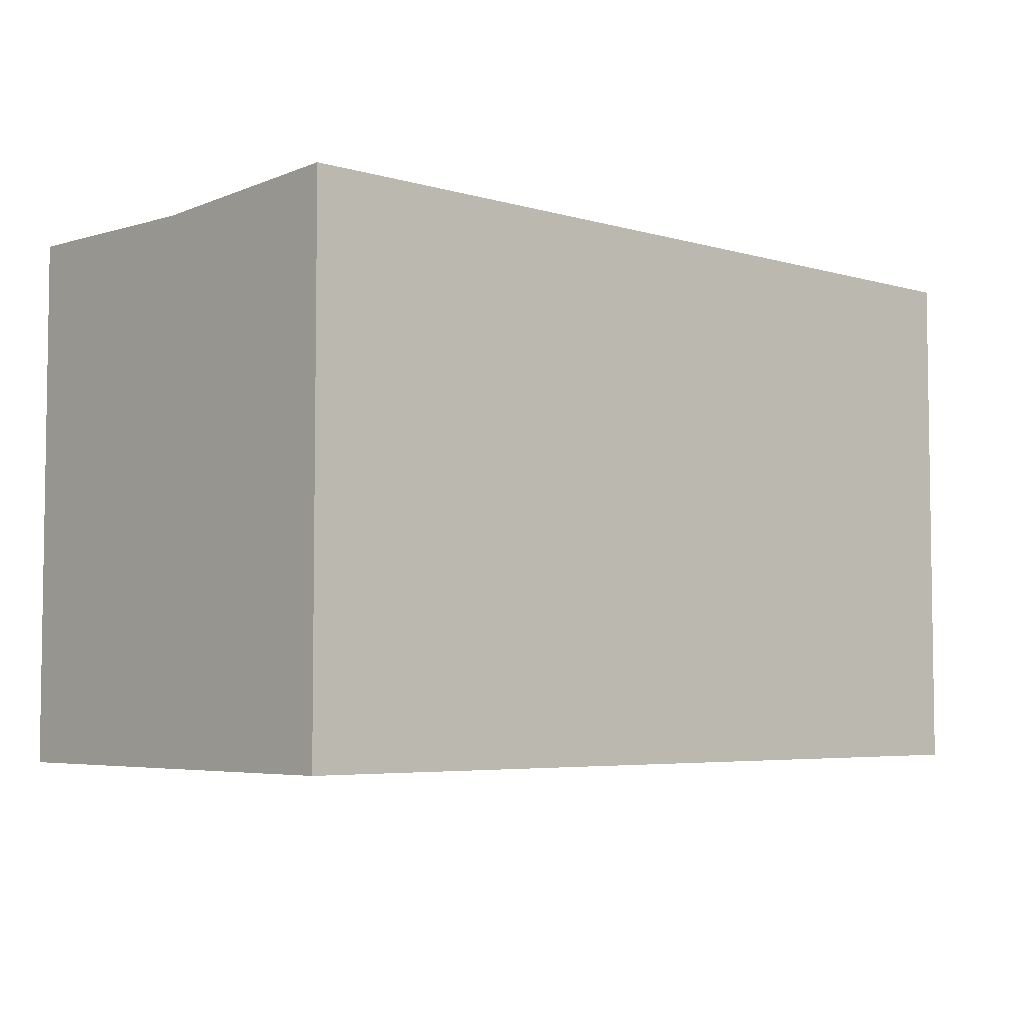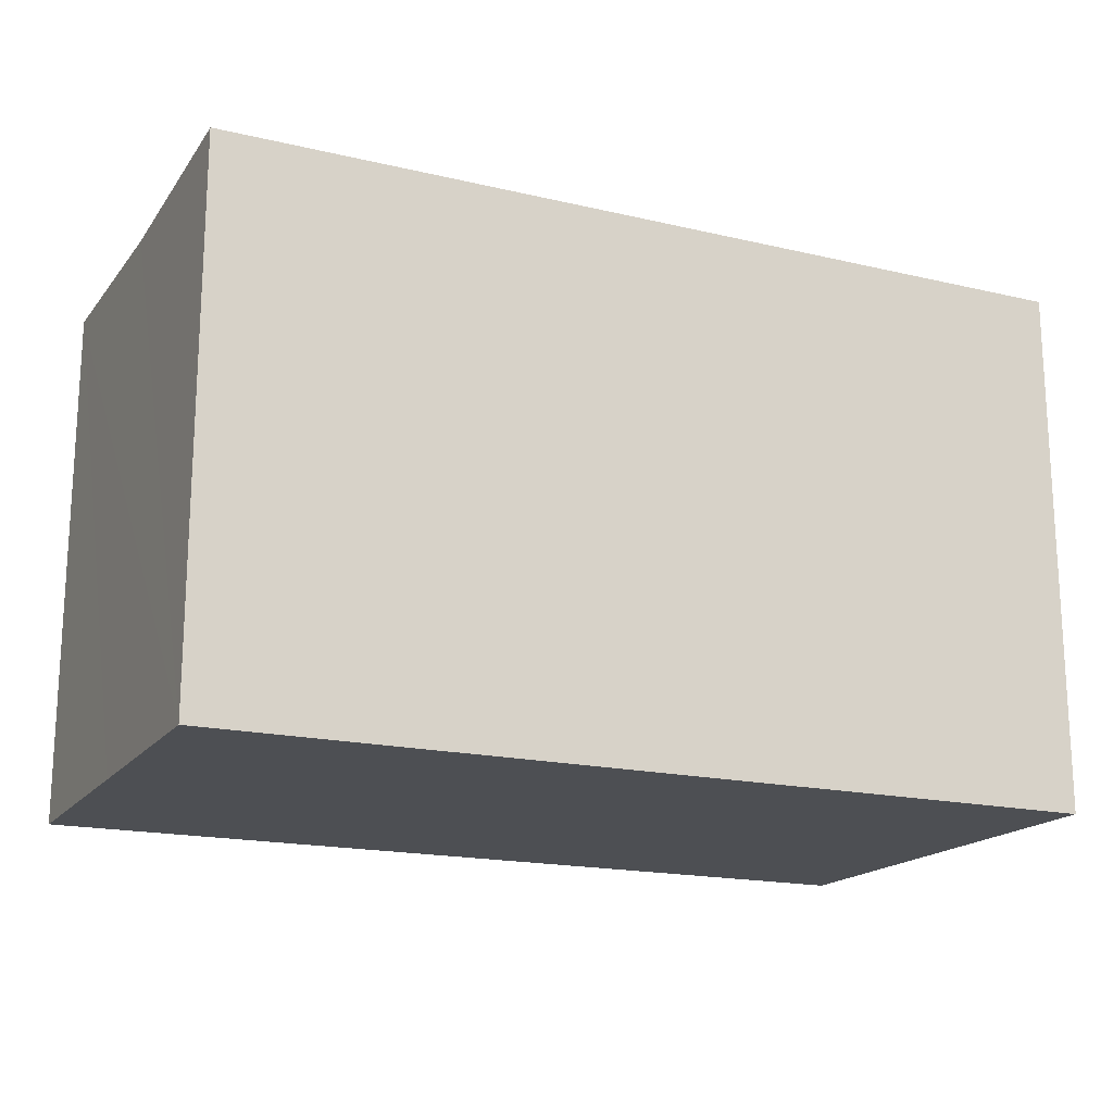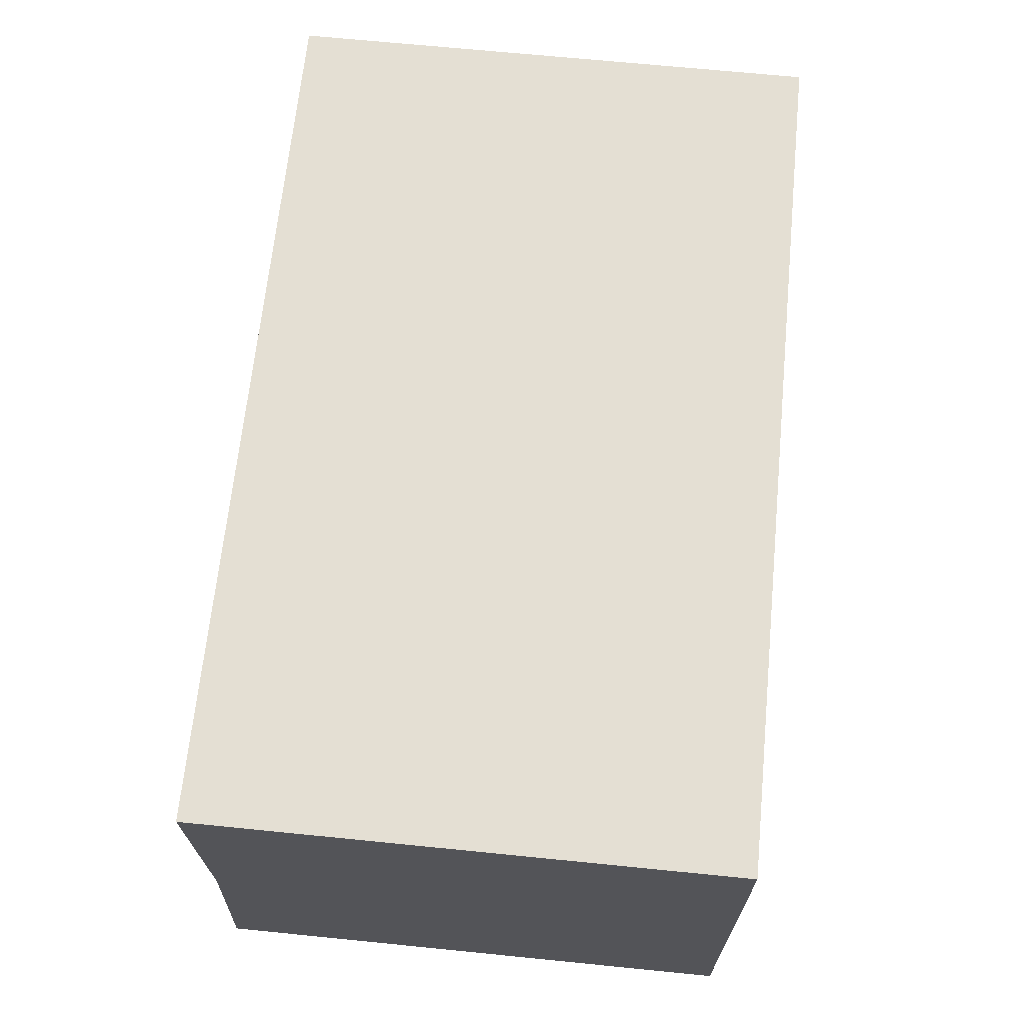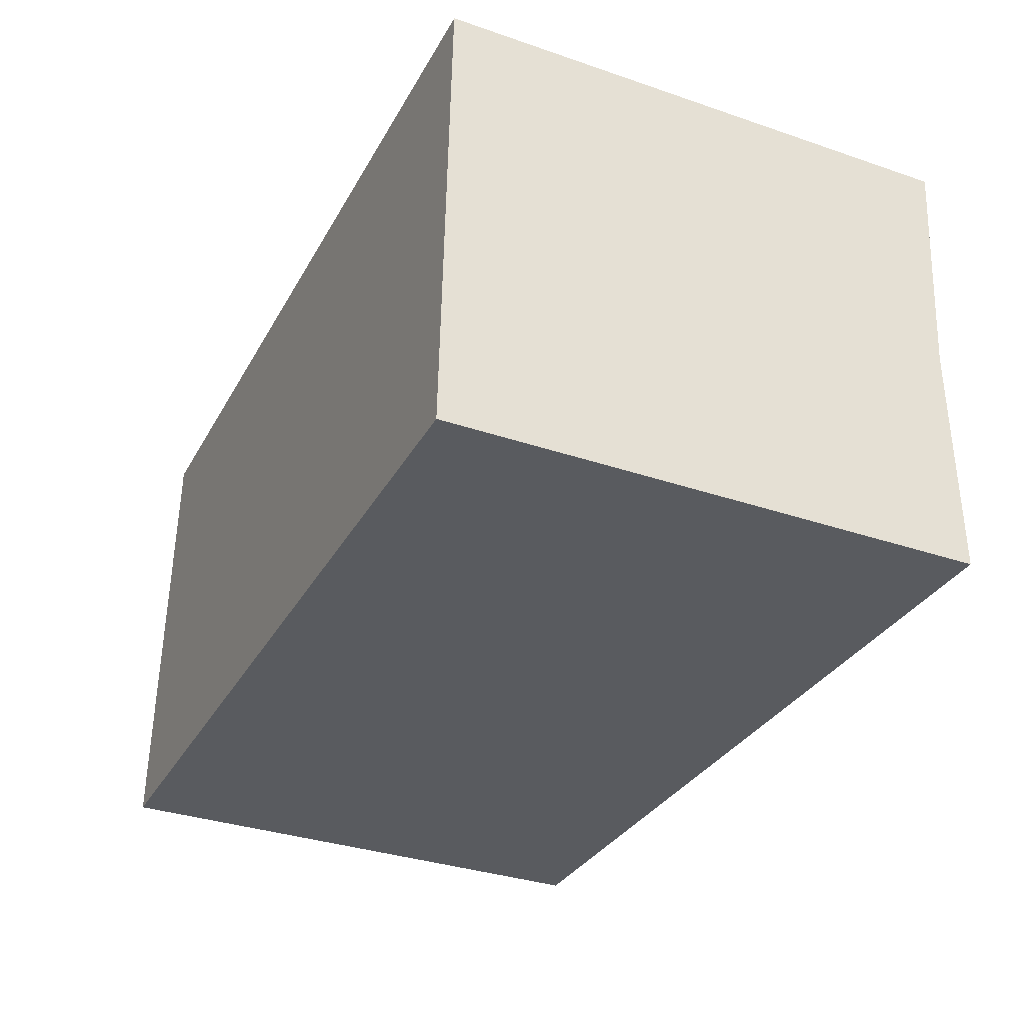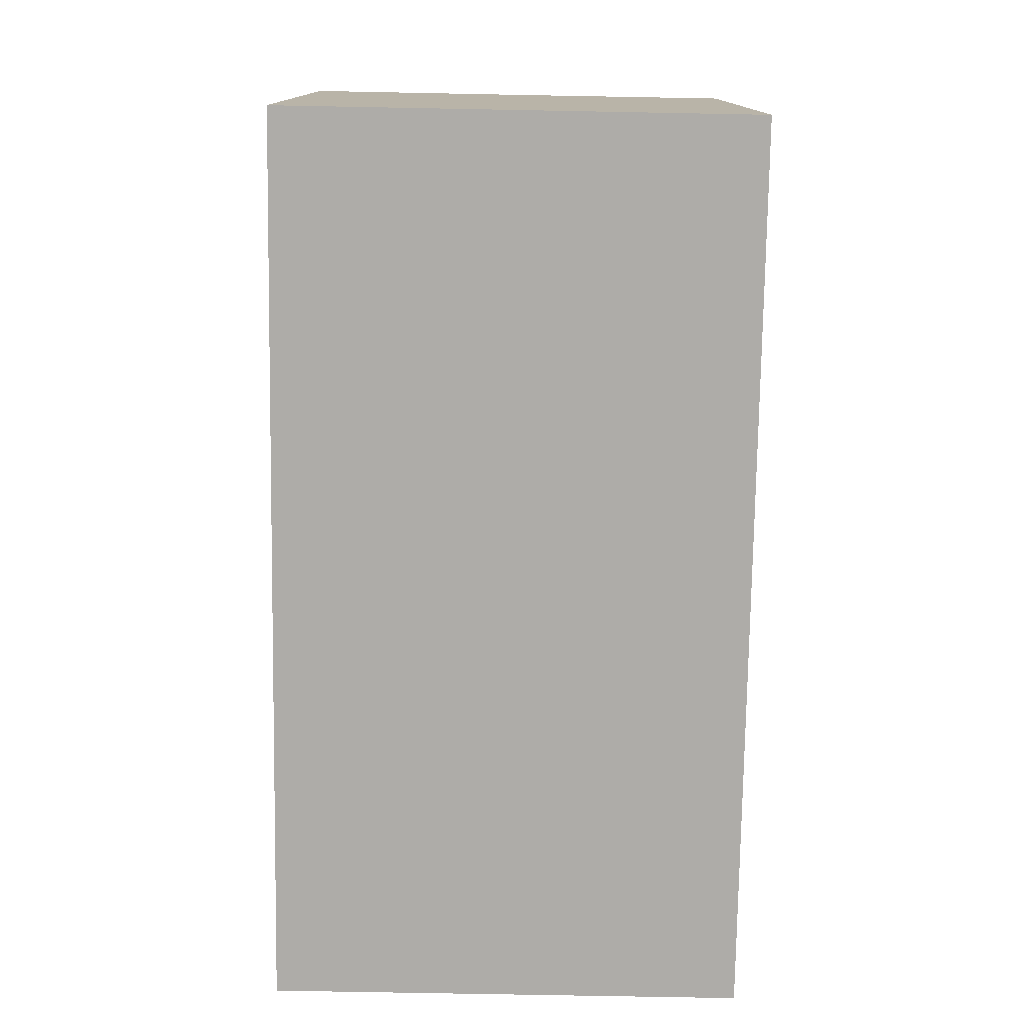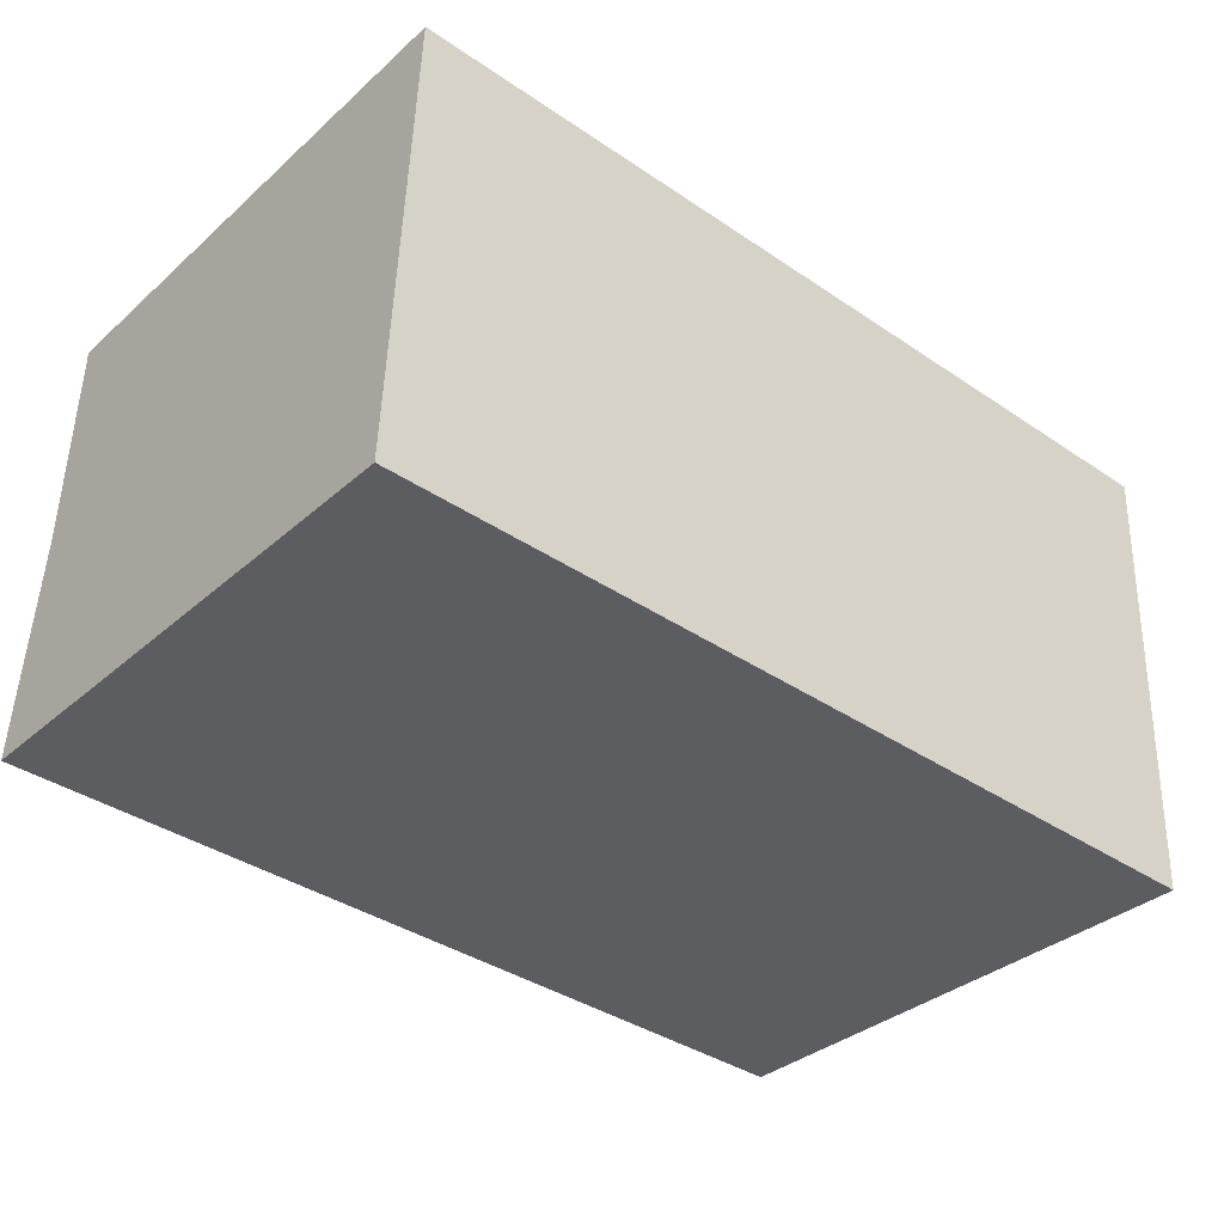
<metadata>
{"format":"obj","ext":"obj","renderer":"f3d","projection":"perspective","resolution":1024,"background":"white","views":[{"elev":-5.0,"azim":-39.9,"up":"+Y"},{"elev":-17.7,"azim":157.4,"up":"+Y"},{"elev":68.8,"azim":-84.3,"up":"+Z"},{"elev":-34.2,"azim":65.3,"up":"+Z"},{"elev":-77.0,"azim":-88.7,"up":"+Y"},{"elev":-34.7,"azim":-40.6,"up":"+Z"}]}
</metadata>
<code>
v  23.2 13.74 5.162
v  0.502 13.94 12.07
v  23.44 13.94 11.2
v  0.251 13.74 6.038
v  22.95 13.94 -0.877
v  15.47 13.94 -0.591
v  10.52 13.94 -0.402
v  0 13.94 8.534e-16
v  22.95 5.37e-17 -0.877
v  23.2 -3.161e-16 5.162
v  23.44 -6.86e-16 11.2
v  15.47 3.619e-17 -0.591
v  0 0 0
v  10.52 2.462e-17 -0.402
v  0.502 -7.393e-16 12.07
v  0.251 -3.697e-16 6.038
g defaultobject
f 1 2 3
f 2 1 4
f 5 4 1
f 4 5 6
f 4 6 7
f 4 7 8
f 1 9 5
f 9 1 3
f 9 3 10
f 10 3 11
f 9 6 5
f 6 9 7
f 7 9 8
f 8 9 12
f 8 12 13
f 13 12 14
f 13 4 8
f 4 13 2
f 2 13 15
f 15 13 16
f 15 3 2
f 3 15 11
f 14 16 13
f 16 14 15
f 15 14 11
f 11 14 12
f 11 12 10
f 10 12 9

</code>
